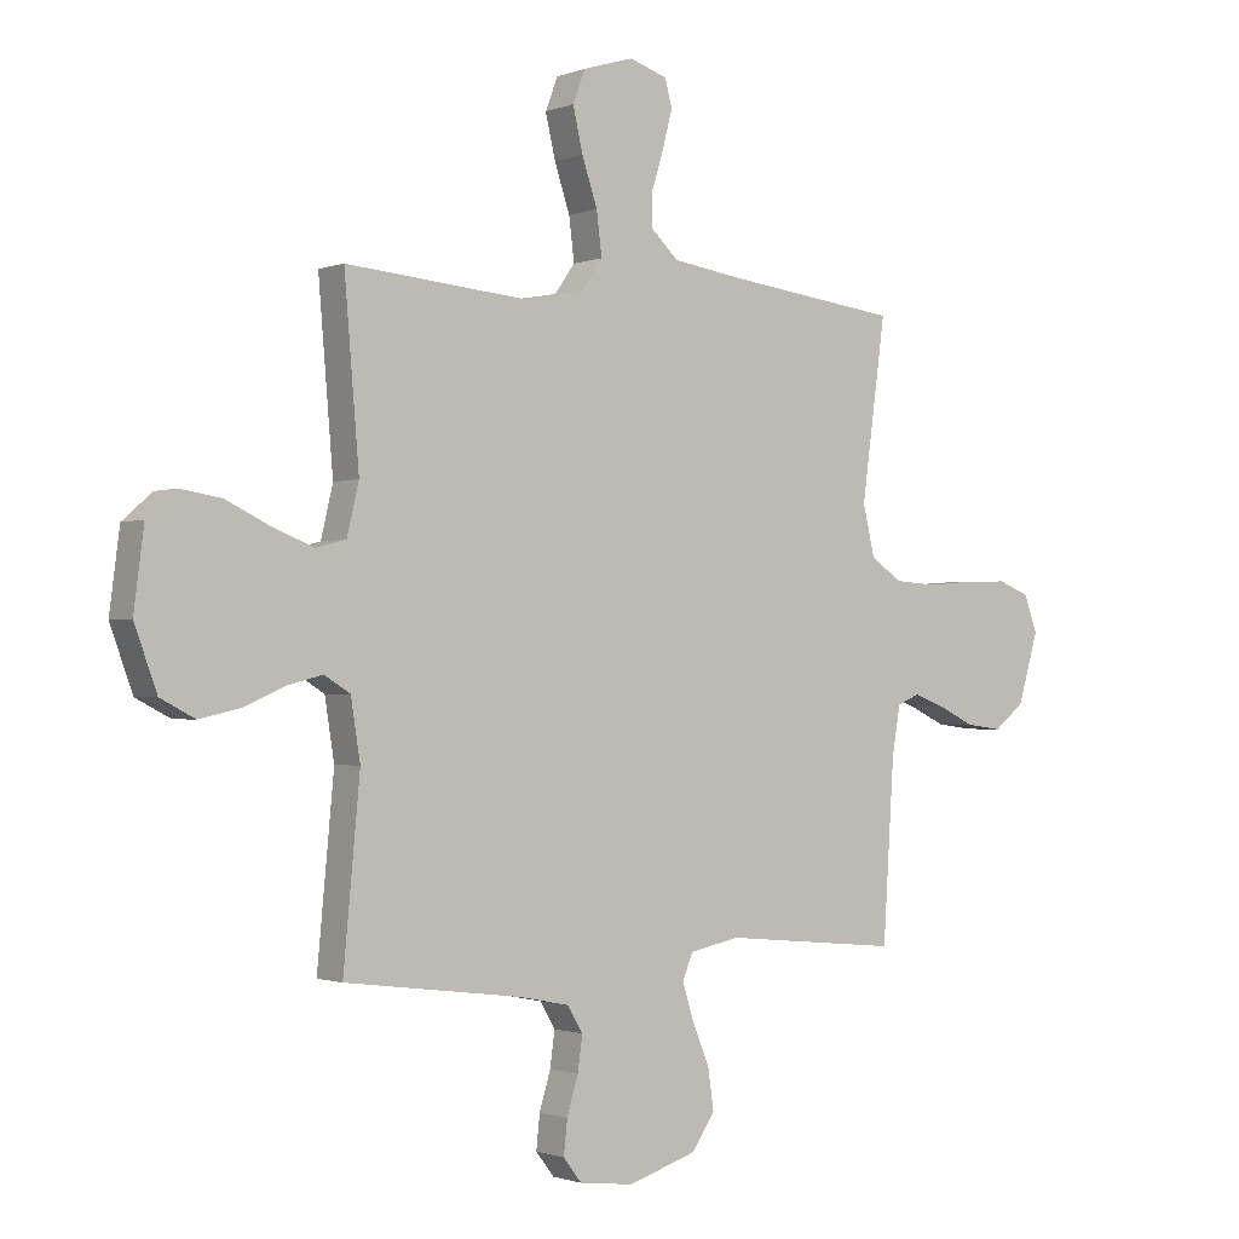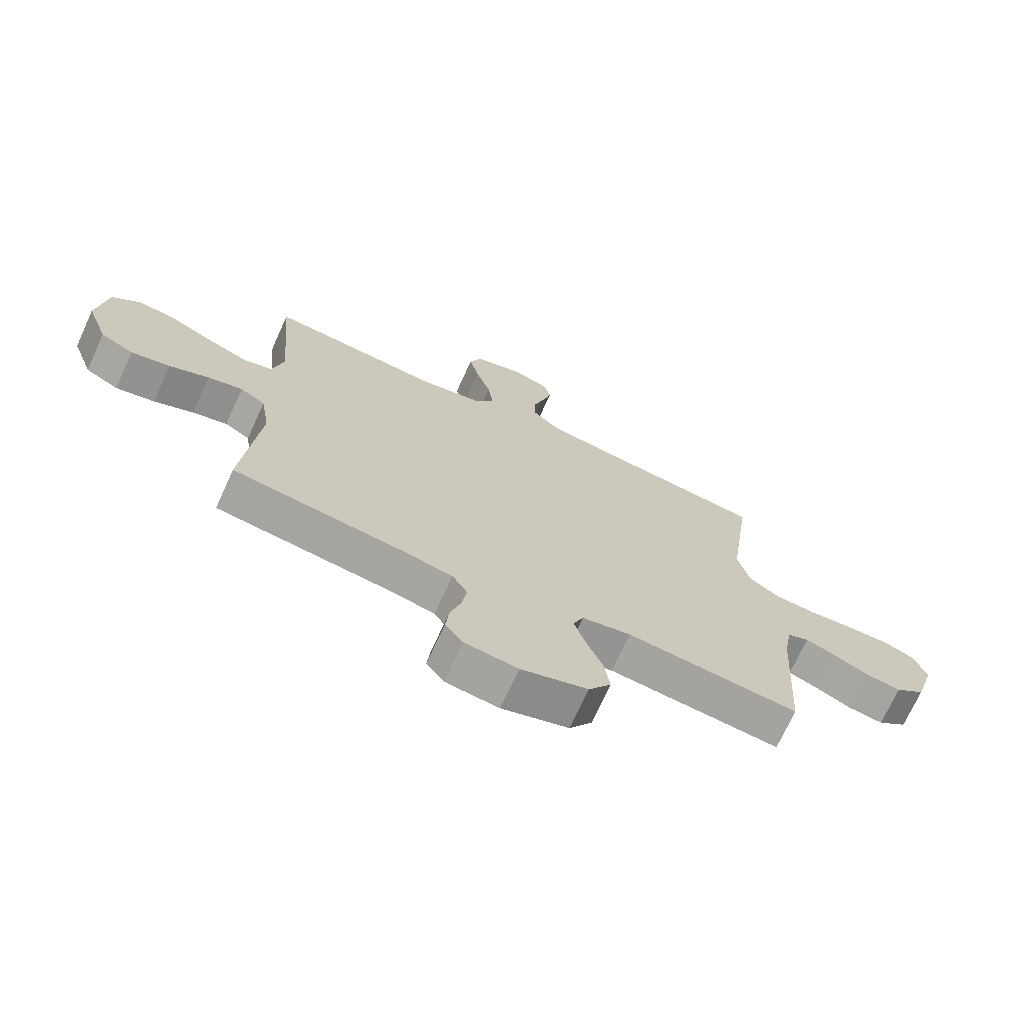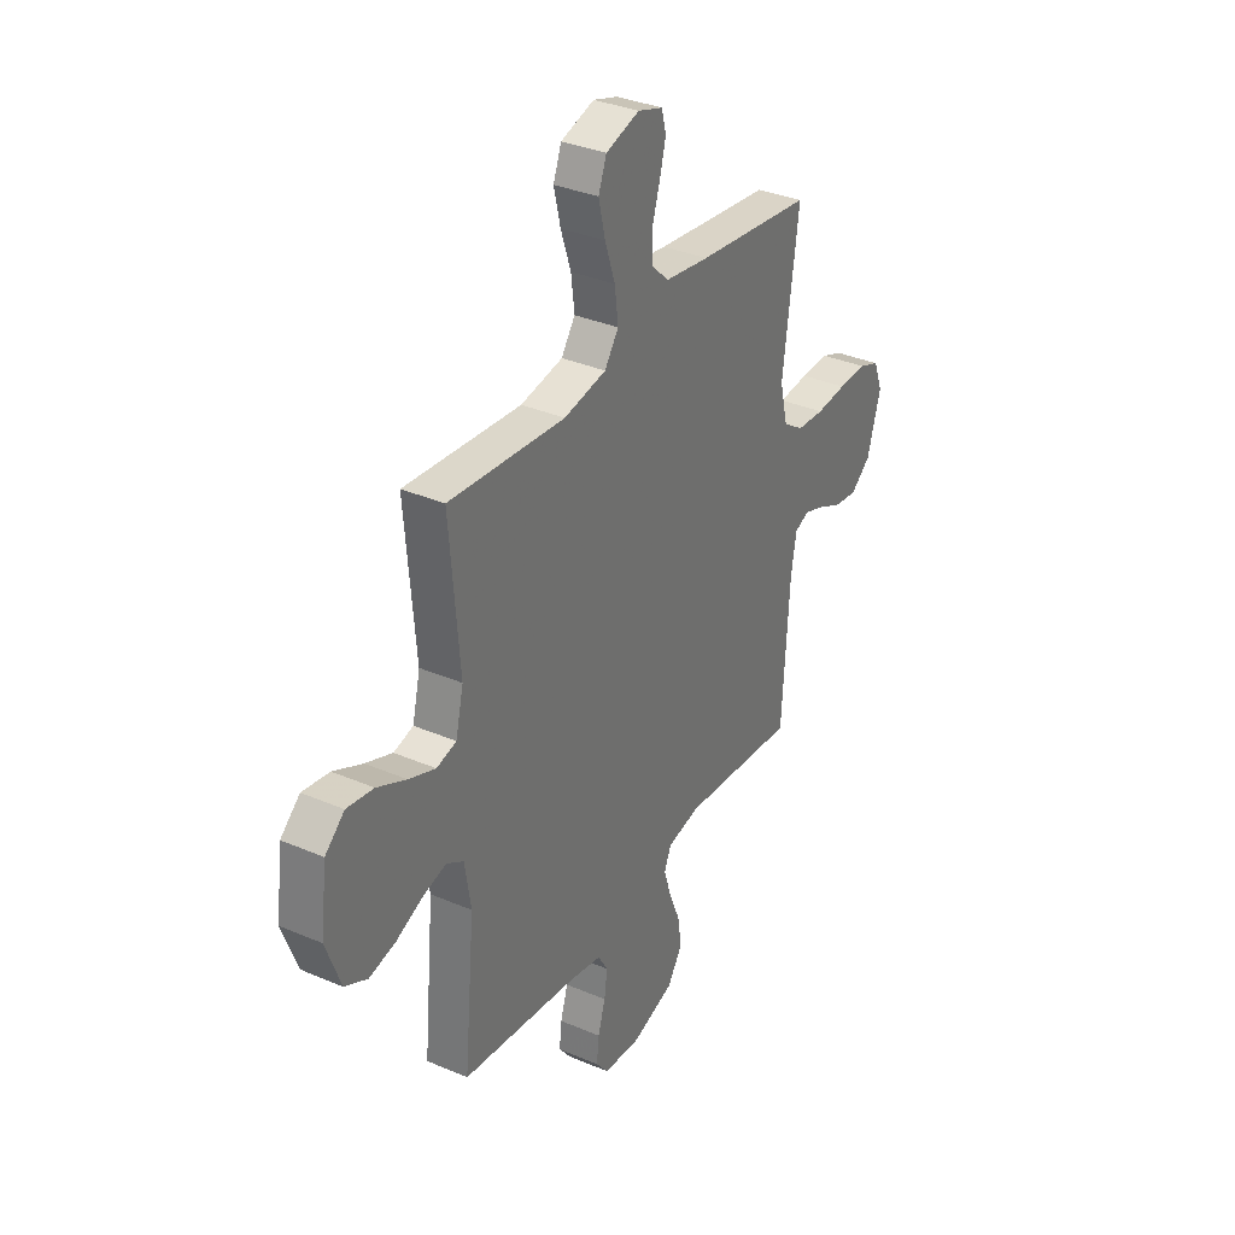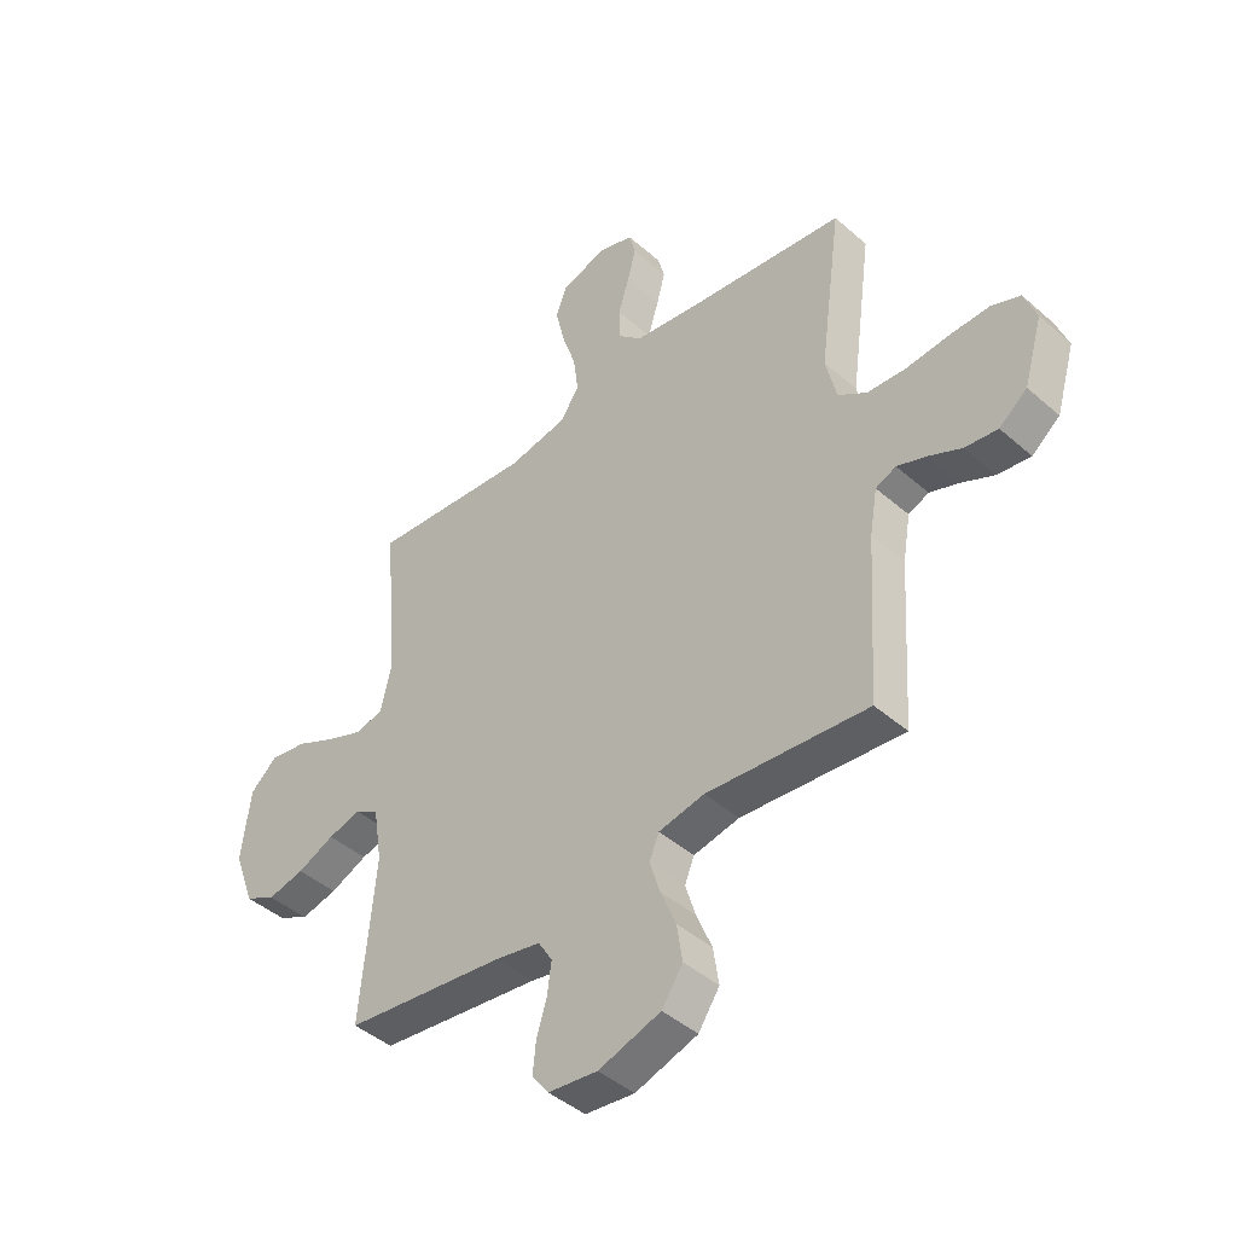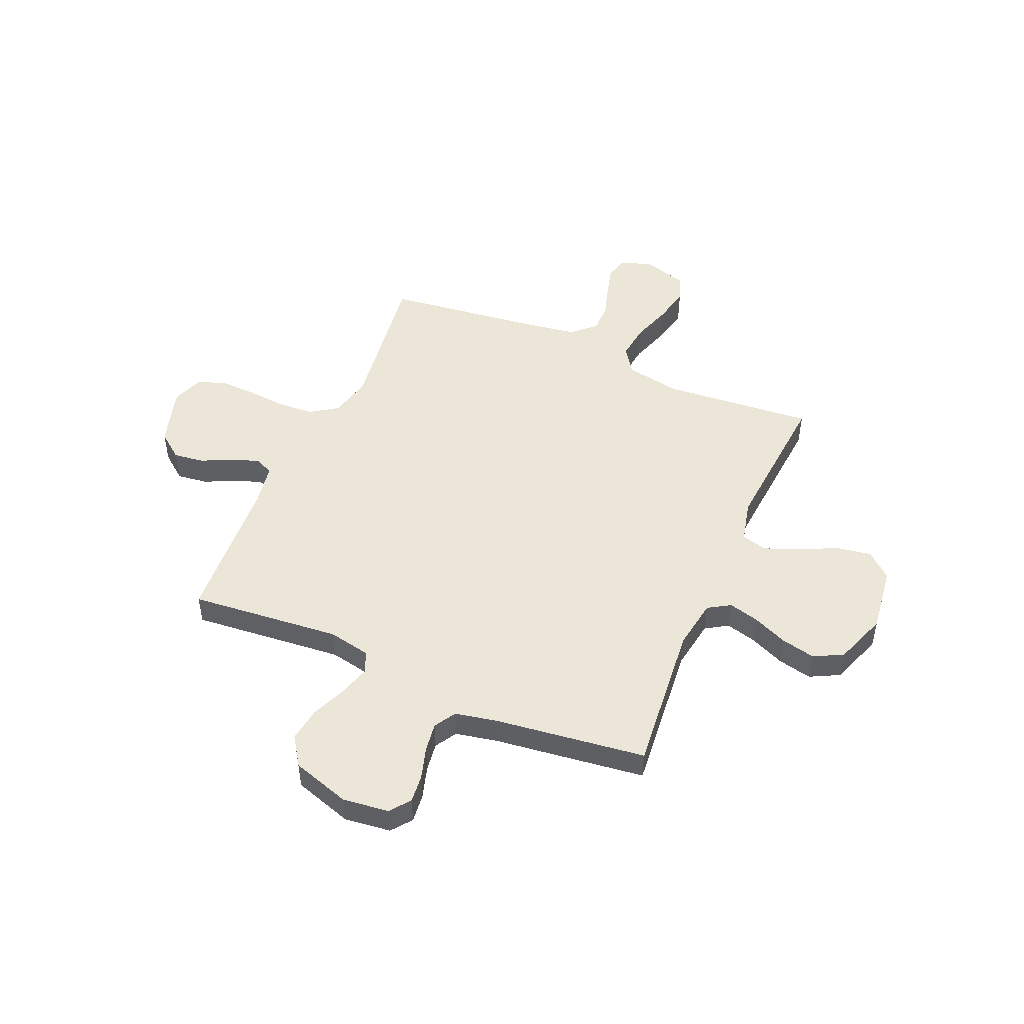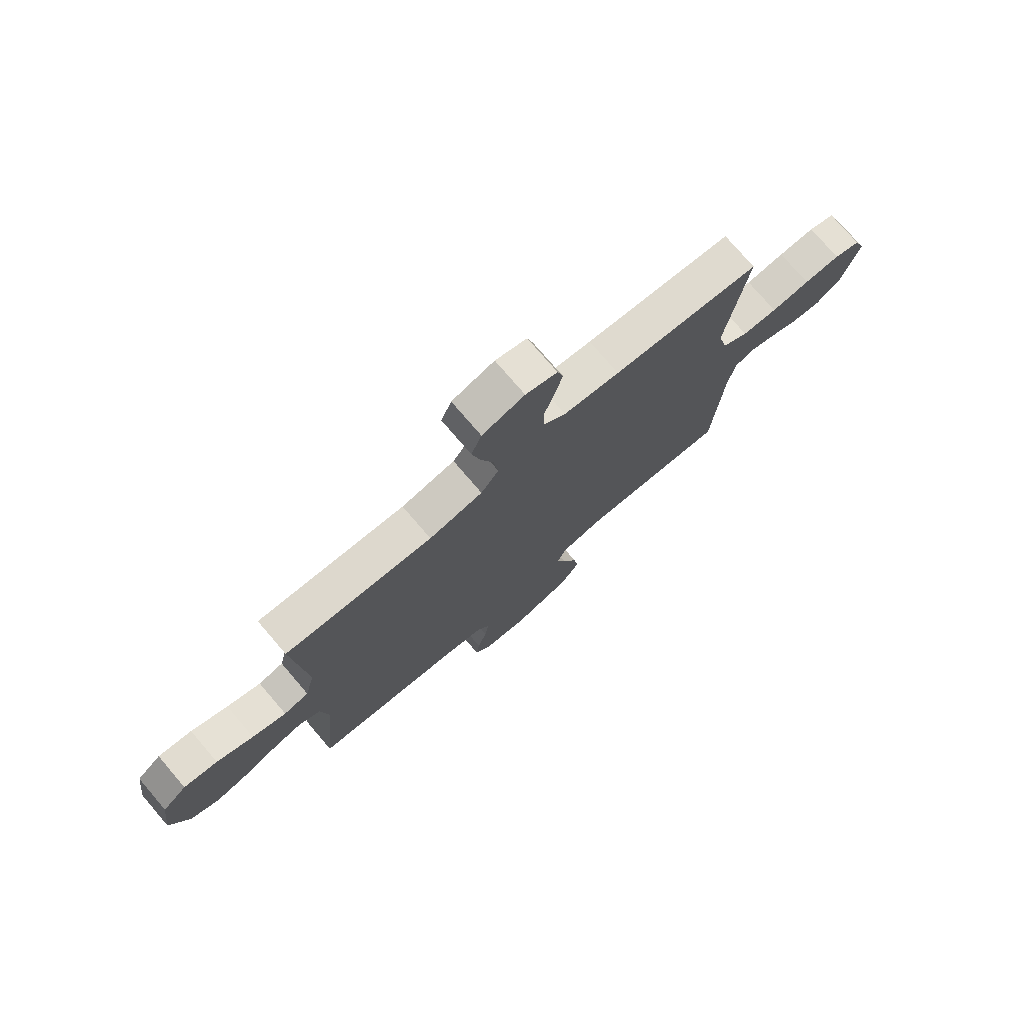
<metadata>
{"format":"obj","ext":"obj","renderer":"f3d","projection":"perspective","resolution":1024,"background":"white","views":[{"elev":-1.3,"azim":-36.6,"up":"+Z"},{"elev":-71.5,"azim":-24.6,"up":"+Z"},{"elev":34.4,"azim":-60.0,"up":"+Z"},{"elev":-43.7,"azim":44.3,"up":"+Z"},{"elev":48.9,"azim":-156.7,"up":"+Y"},{"elev":76.0,"azim":-40.6,"up":"+Z"}]}
</metadata>
<code>
v 0.5 0.07 -0.5
v 0.2 0.07 -0.472
v 0.115 0.07 -0.489
v 0.097 0.07 -0.532
v 0.116 0.07 -0.594
v 0.145 0.07 -0.664
v 0.155 0.07 -0.732
v 0.116 0.07 -0.79
v 0 0.07 -0.827
v -0.092 0.07 -0.816
v -0.123 0.07 -0.776
v -0.117 0.07 -0.719
v -0.098 0.07 -0.656
v -0.09 0.07 -0.598
v -0.116 0.07 -0.555
v -0.2 0.07 -0.538
v -0.5 0.07 -0.5
v -0.472 0.07 -0.2
v -0.488 0.07 -0.1
v -0.532 0.07 -0.073
v -0.593 0.07 -0.089
v -0.662 0.07 -0.119
v -0.73 0.07 -0.134
v -0.788 0.07 -0.104
v -0.826 0.07 0
v -0.809 0.07 0.132
v -0.759 0.07 0.176
v -0.69 0.07 0.165
v -0.615 0.07 0.129
v -0.546 0.07 0.102
v -0.495 0.07 0.115
v -0.475 0.07 0.2
v -0.5 0.07 0.5
v -0.2 0.07 0.474
v -0.091 0.07 0.494
v -0.055 0.07 0.545
v -0.064 0.07 0.617
v -0.09 0.07 0.695
v -0.107 0.07 0.768
v -0.086 0.07 0.823
v 0 0.07 0.849
v 0.064 0.07 0.828
v 0.076 0.07 0.782
v 0.06 0.07 0.721
v 0.04 0.07 0.656
v 0.04 0.07 0.597
v 0.086 0.07 0.554
v 0.2 0.07 0.537
v 0.5 0.07 0.5
v 0.459 0.07 0.2
v 0.479 0.07 0.115
v 0.532 0.07 0.079
v 0.604 0.07 0.074
v 0.683 0.07 0.081
v 0.757 0.07 0.083
v 0.811 0.07 0.062
v 0.834 0.07 0
v 0.799 0.07 -0.118
v 0.747 0.07 -0.159
v 0.686 0.07 -0.151
v 0.625 0.07 -0.122
v 0.571 0.07 -0.102
v 0.533 0.07 -0.118
v 0.519 0.07 -0.2
v 0.5 0 -0.5
v 0.2 0 -0.472
v 0.115 0 -0.489
v 0.097 0 -0.532
v 0.116 0 -0.594
v 0.145 0 -0.664
v 0.155 0 -0.732
v 0.116 0 -0.79
v 0 0 -0.827
v -0.092 0 -0.816
v -0.123 0 -0.776
v -0.117 0 -0.719
v -0.098 0 -0.656
v -0.09 0 -0.598
v -0.116 0 -0.555
v -0.2 0 -0.538
v -0.5 0 -0.5
v -0.472 0 -0.2
v -0.488 0 -0.1
v -0.532 0 -0.073
v -0.593 0 -0.089
v -0.662 0 -0.119
v -0.73 0 -0.134
v -0.788 0 -0.104
v -0.826 0 0
v -0.809 0 0.132
v -0.759 0 0.176
v -0.69 0 0.165
v -0.615 0 0.129
v -0.546 0 0.102
v -0.495 0 0.115
v -0.475 0 0.2
v -0.5 0 0.5
v -0.2 0 0.474
v -0.091 0 0.494
v -0.055 0 0.545
v -0.064 0 0.617
v -0.09 0 0.695
v -0.107 0 0.768
v -0.086 0 0.823
v 0 0 0.849
v 0.064 0 0.828
v 0.076 0 0.782
v 0.06 0 0.721
v 0.04 0 0.656
v 0.04 0 0.597
v 0.086 0 0.554
v 0.2 0 0.537
v 0.5 0 0.5
v 0.459 0 0.2
v 0.479 0 0.115
v 0.532 0 0.079
v 0.604 0 0.074
v 0.683 0 0.081
v 0.757 0 0.083
v 0.811 0 0.062
v 0.834 0 0
v 0.799 0 -0.118
v 0.747 0 -0.159
v 0.686 0 -0.151
v 0.625 0 -0.122
v 0.571 0 -0.102
v 0.533 0 -0.118
v 0.519 0 -0.2
f 58 59 60 61
f 58 61 62
f 57 58 62
f 56 57 62
f 53 54 55 56
f 53 56 62 63
f 48 49 50
f 47 48 50 51
f 46 47 51
f 42 43 44 45
f 40 41 42 45
f 40 45 46
f 37 38 39 40
f 36 37 40 46
f 35 36 46 51
f 32 33 34
f 31 32 34 35
f 26 27 28 29
f 26 29 30
f 25 26 30
f 24 25 30 31
f 21 22 23 24
f 20 21 24 31
f 16 17 18
f 15 16 18 19
f 10 11 12 13
f 10 13 14
f 9 10 14
f 8 9 14
f 5 6 7 8
f 4 5 8 14
f 3 4 14 15
f 64 1 2
f 63 64 2 3
f 52 53 63 3
f 19 20 31 35
f 19 35 51 52
f 3 15 19 52
f 125 124 123 122
f 126 125 122
f 126 122 121
f 126 121 120
f 120 119 118 117
f 127 126 120 117
f 114 113 112
f 115 114 112 111
f 115 111 110
f 109 108 107 106
f 109 106 105 104
f 110 109 104
f 104 103 102 101
f 110 104 101 100
f 115 110 100 99
f 98 97 96
f 99 98 96 95
f 93 92 91 90
f 94 93 90
f 94 90 89
f 95 94 89 88
f 88 87 86 85
f 95 88 85 84
f 82 81 80
f 83 82 80 79
f 77 76 75 74
f 78 77 74
f 78 74 73
f 78 73 72
f 72 71 70 69
f 78 72 69 68
f 79 78 68 67
f 66 65 128
f 67 66 128 127
f 67 127 117 116
f 99 95 84 83
f 116 115 99 83
f 116 83 79 67
f 1 65 66 2
f 2 66 67 3
f 3 67 68 4
f 4 68 69 5
f 5 69 70 6
f 6 70 71 7
f 7 71 72 8
f 8 72 73 9
f 9 73 74 10
f 10 74 75 11
f 11 75 76 12
f 12 76 77 13
f 13 77 78 14
f 14 78 79 15
f 15 79 80 16
f 16 80 81 17
f 17 81 82 18
f 18 82 83 19
f 19 83 84 20
f 20 84 85 21
f 21 85 86 22
f 22 86 87 23
f 23 87 88 24
f 24 88 89 25
f 25 89 90 26
f 26 90 91 27
f 27 91 92 28
f 28 92 93 29
f 29 93 94 30
f 30 94 95 31
f 31 95 96 32
f 32 96 97 33
f 33 97 98 34
f 34 98 99 35
f 35 99 100 36
f 36 100 101 37
f 37 101 102 38
f 38 102 103 39
f 39 103 104 40
f 40 104 105 41
f 41 105 106 42
f 42 106 107 43
f 43 107 108 44
f 44 108 109 45
f 45 109 110 46
f 46 110 111 47
f 47 111 112 48
f 48 112 113 49
f 49 113 114 50
f 50 114 115 51
f 51 115 116 52
f 52 116 117 53
f 53 117 118 54
f 54 118 119 55
f 55 119 120 56
f 56 120 121 57
f 57 121 122 58
f 58 122 123 59
f 59 123 124 60
f 60 124 125 61
f 61 125 126 62
f 62 126 127 63
f 63 127 128 64
f 64 128 65 1

</code>
